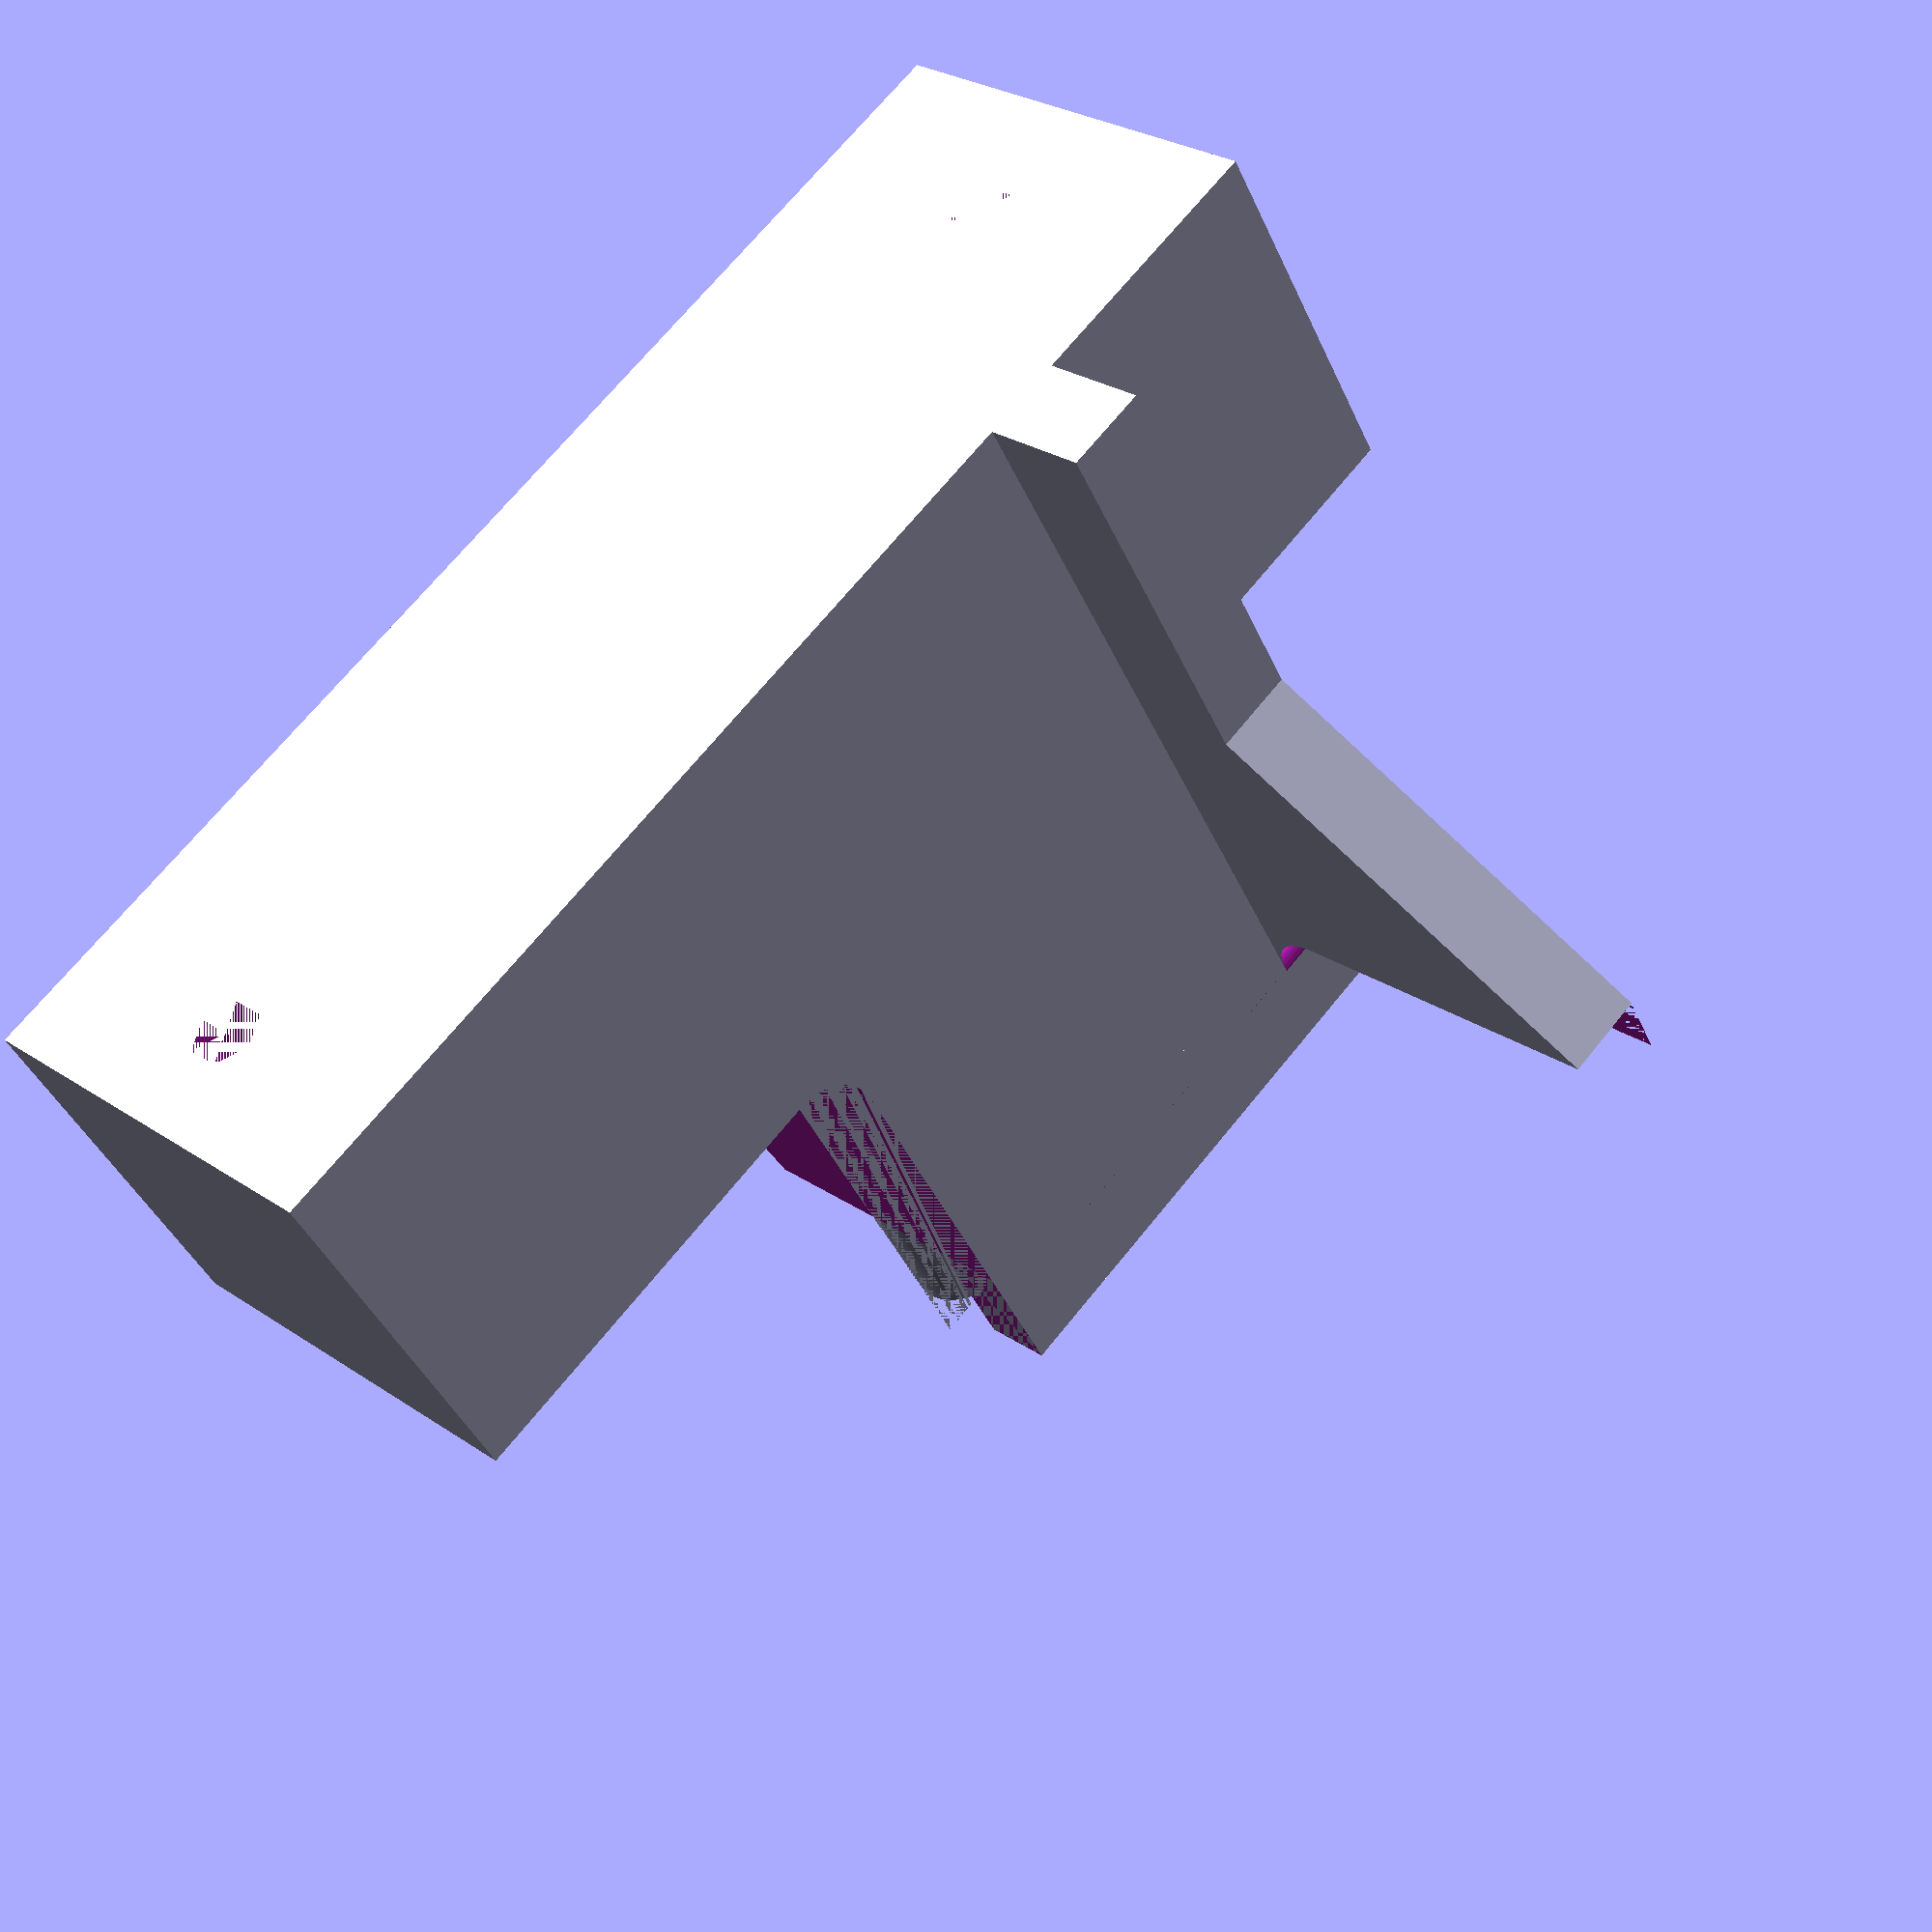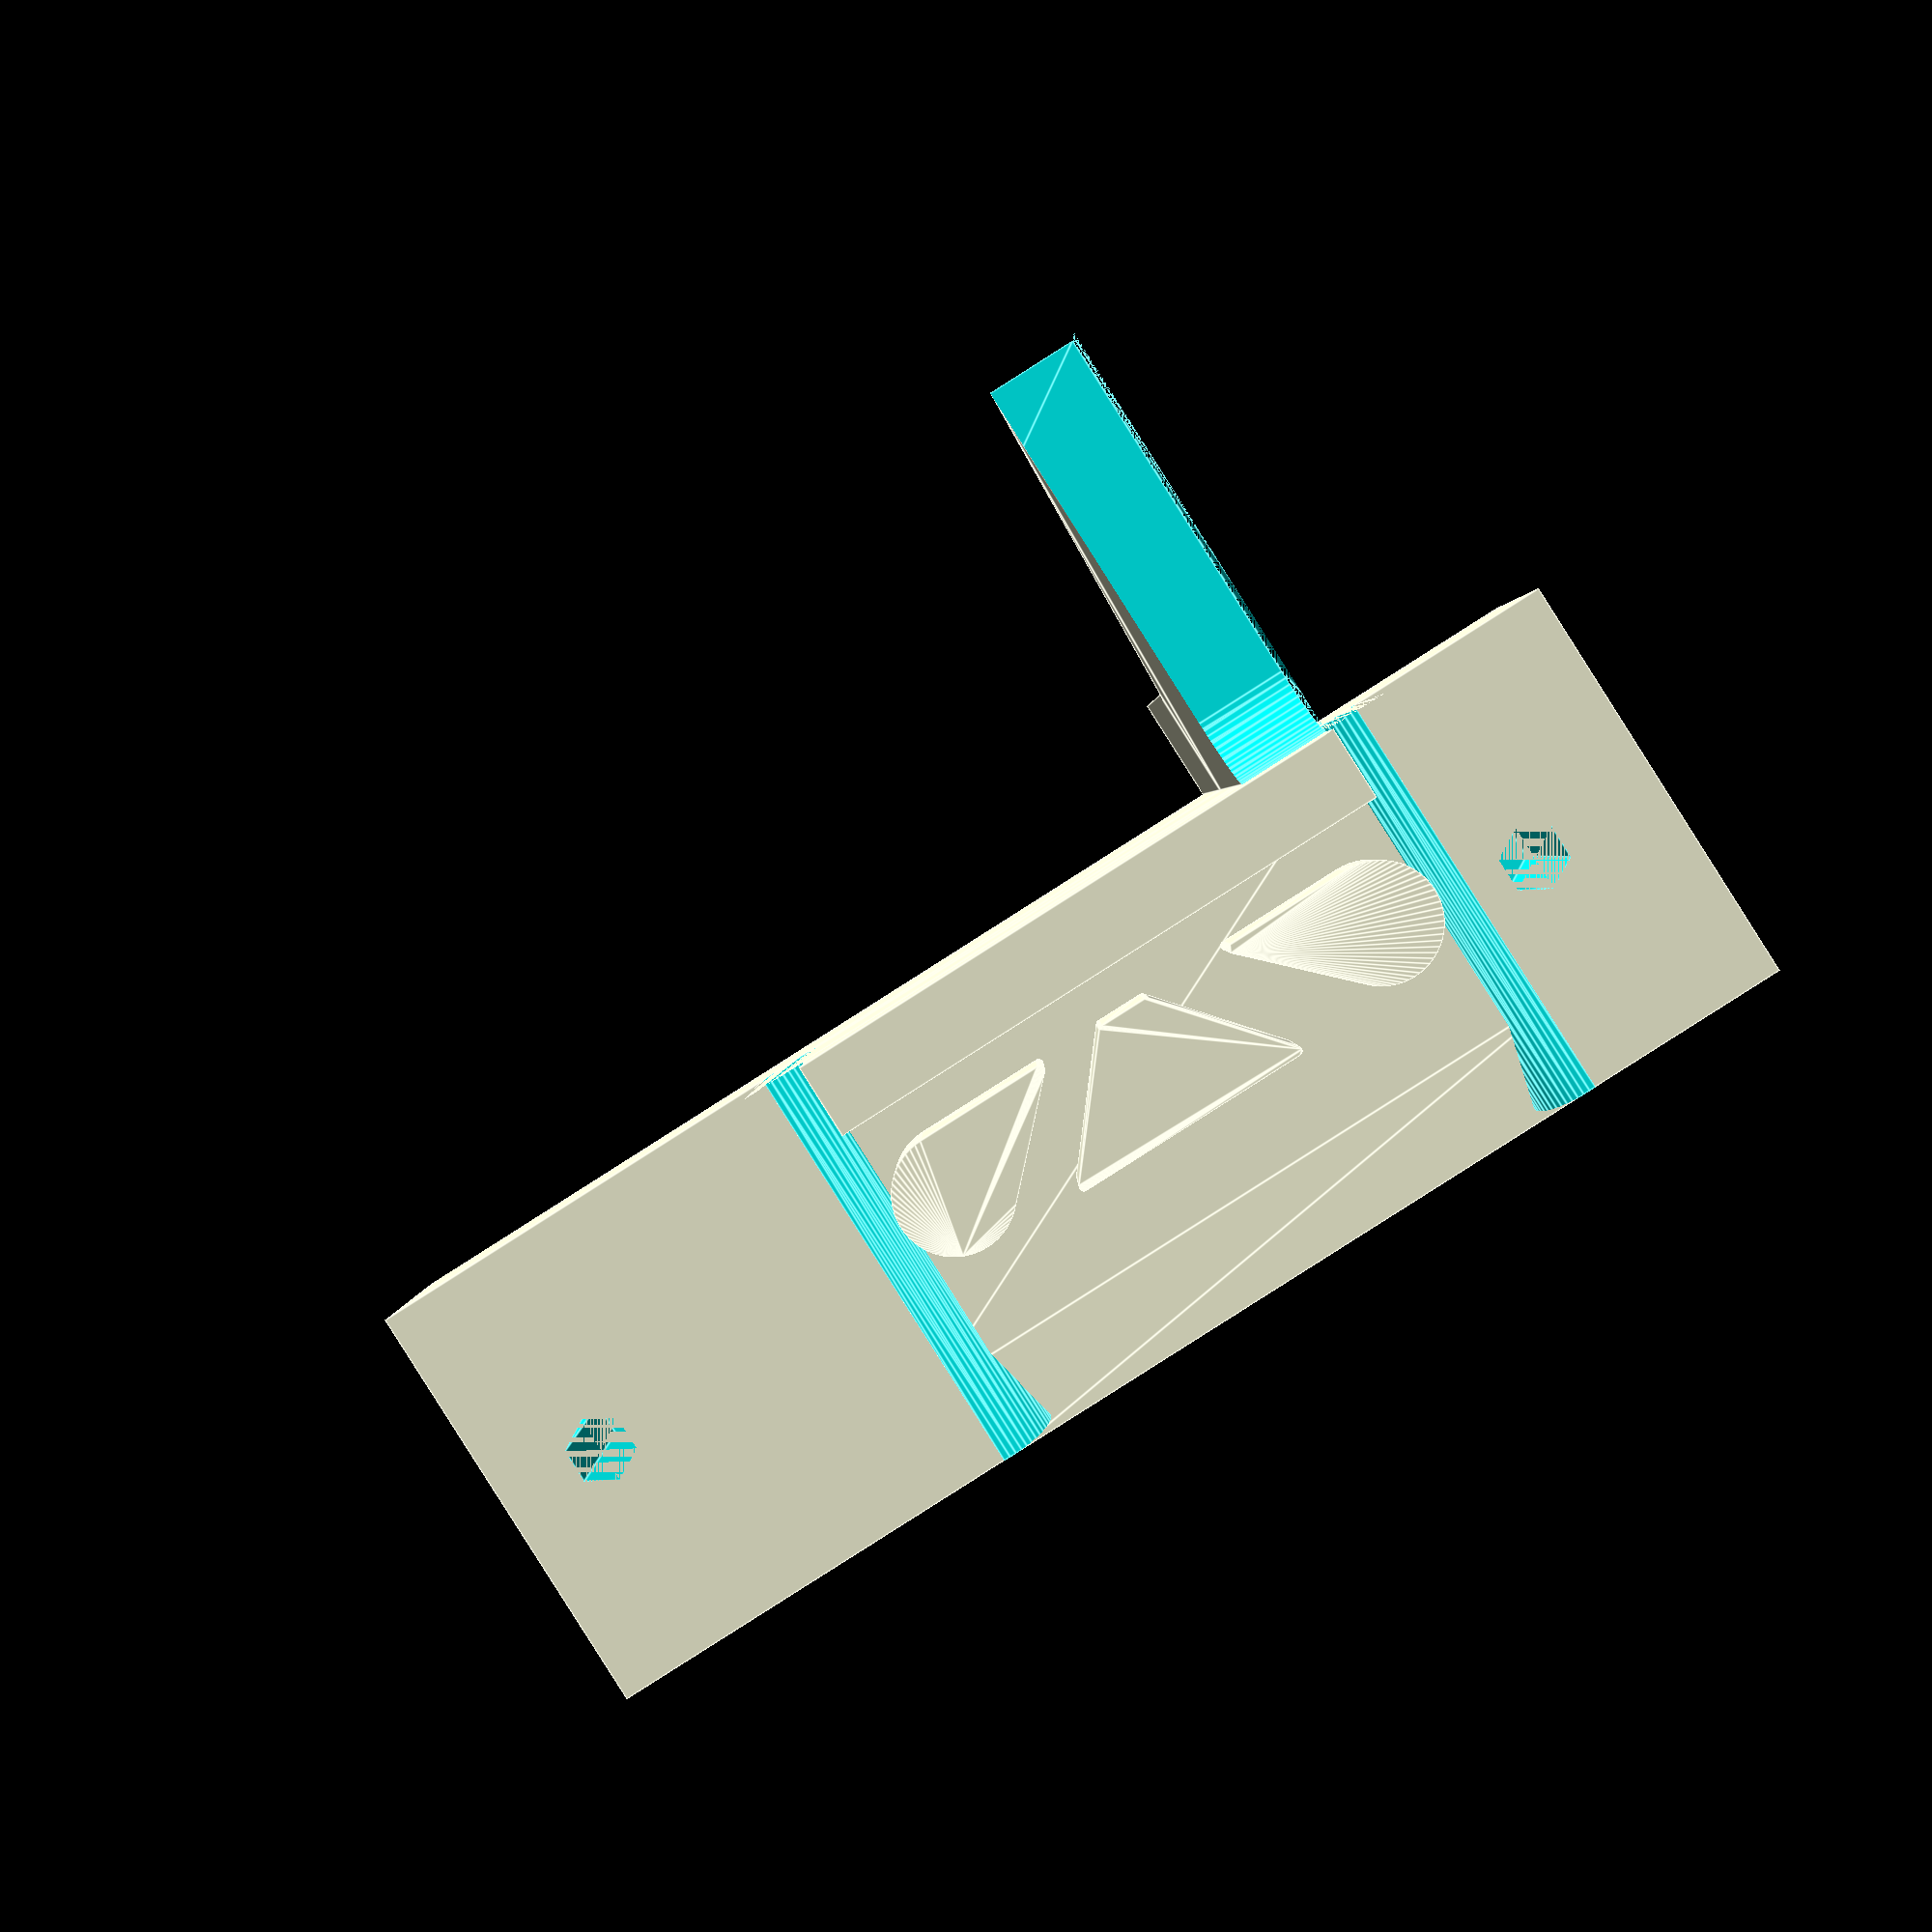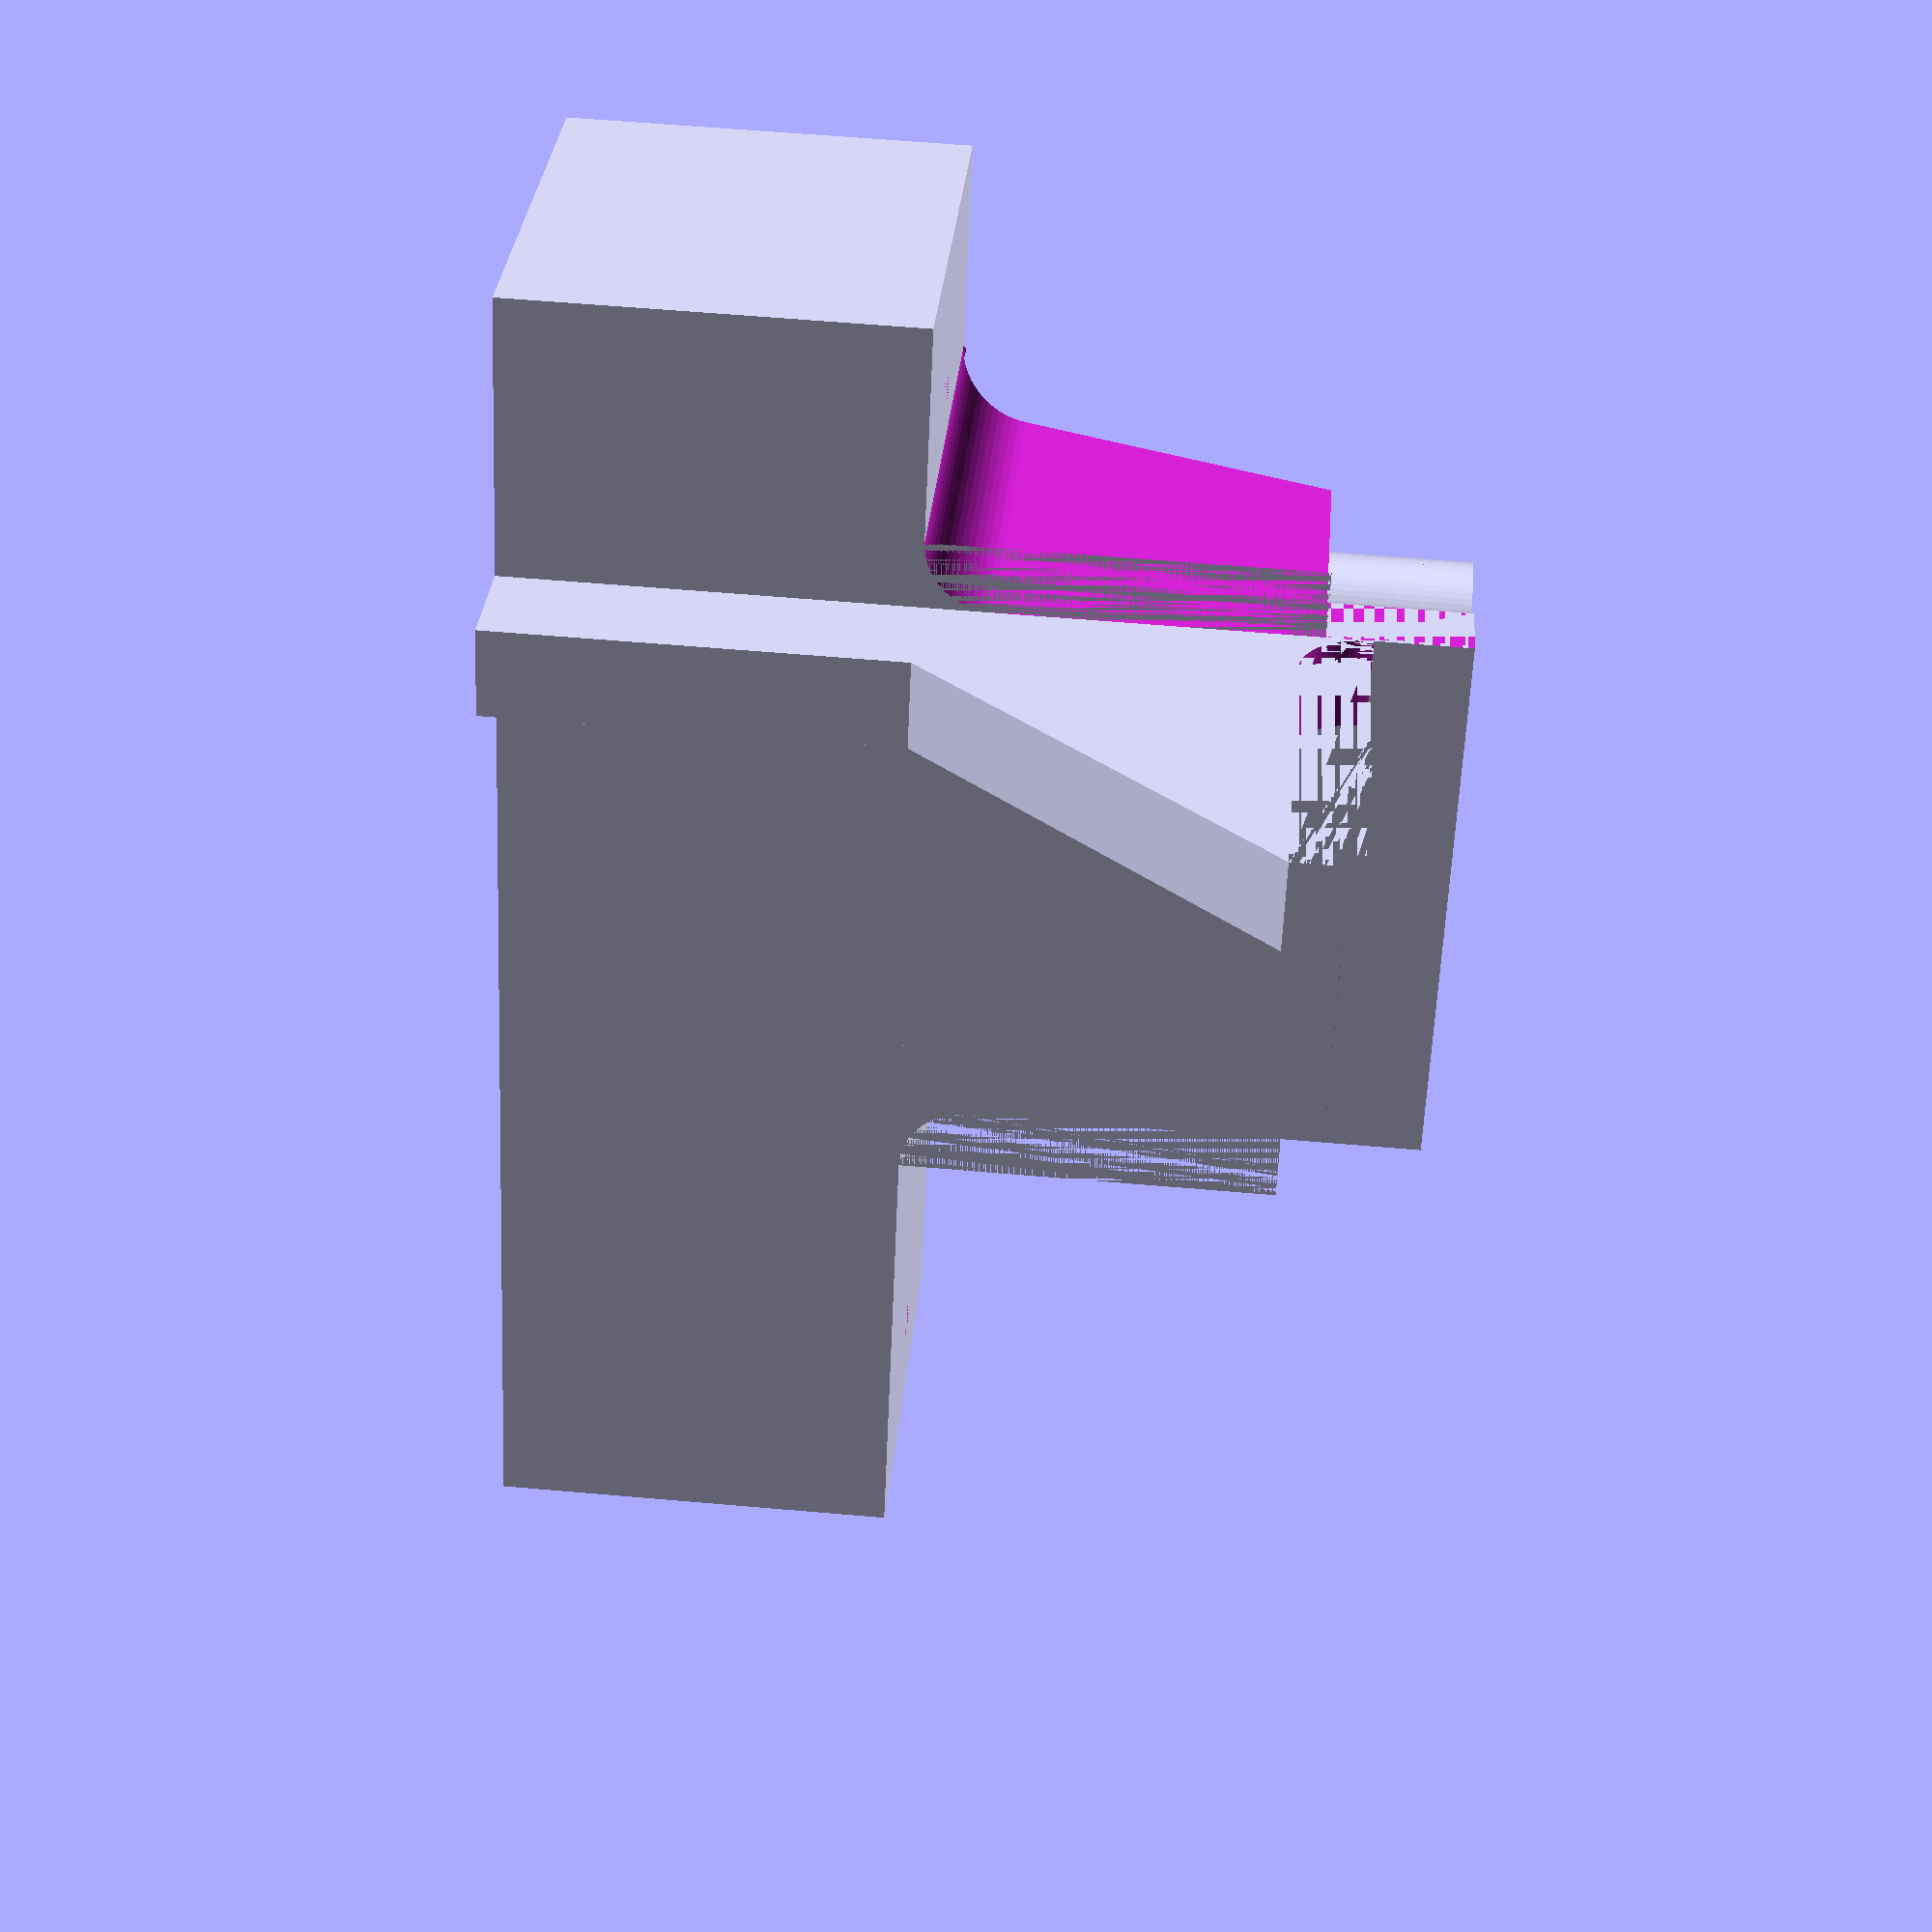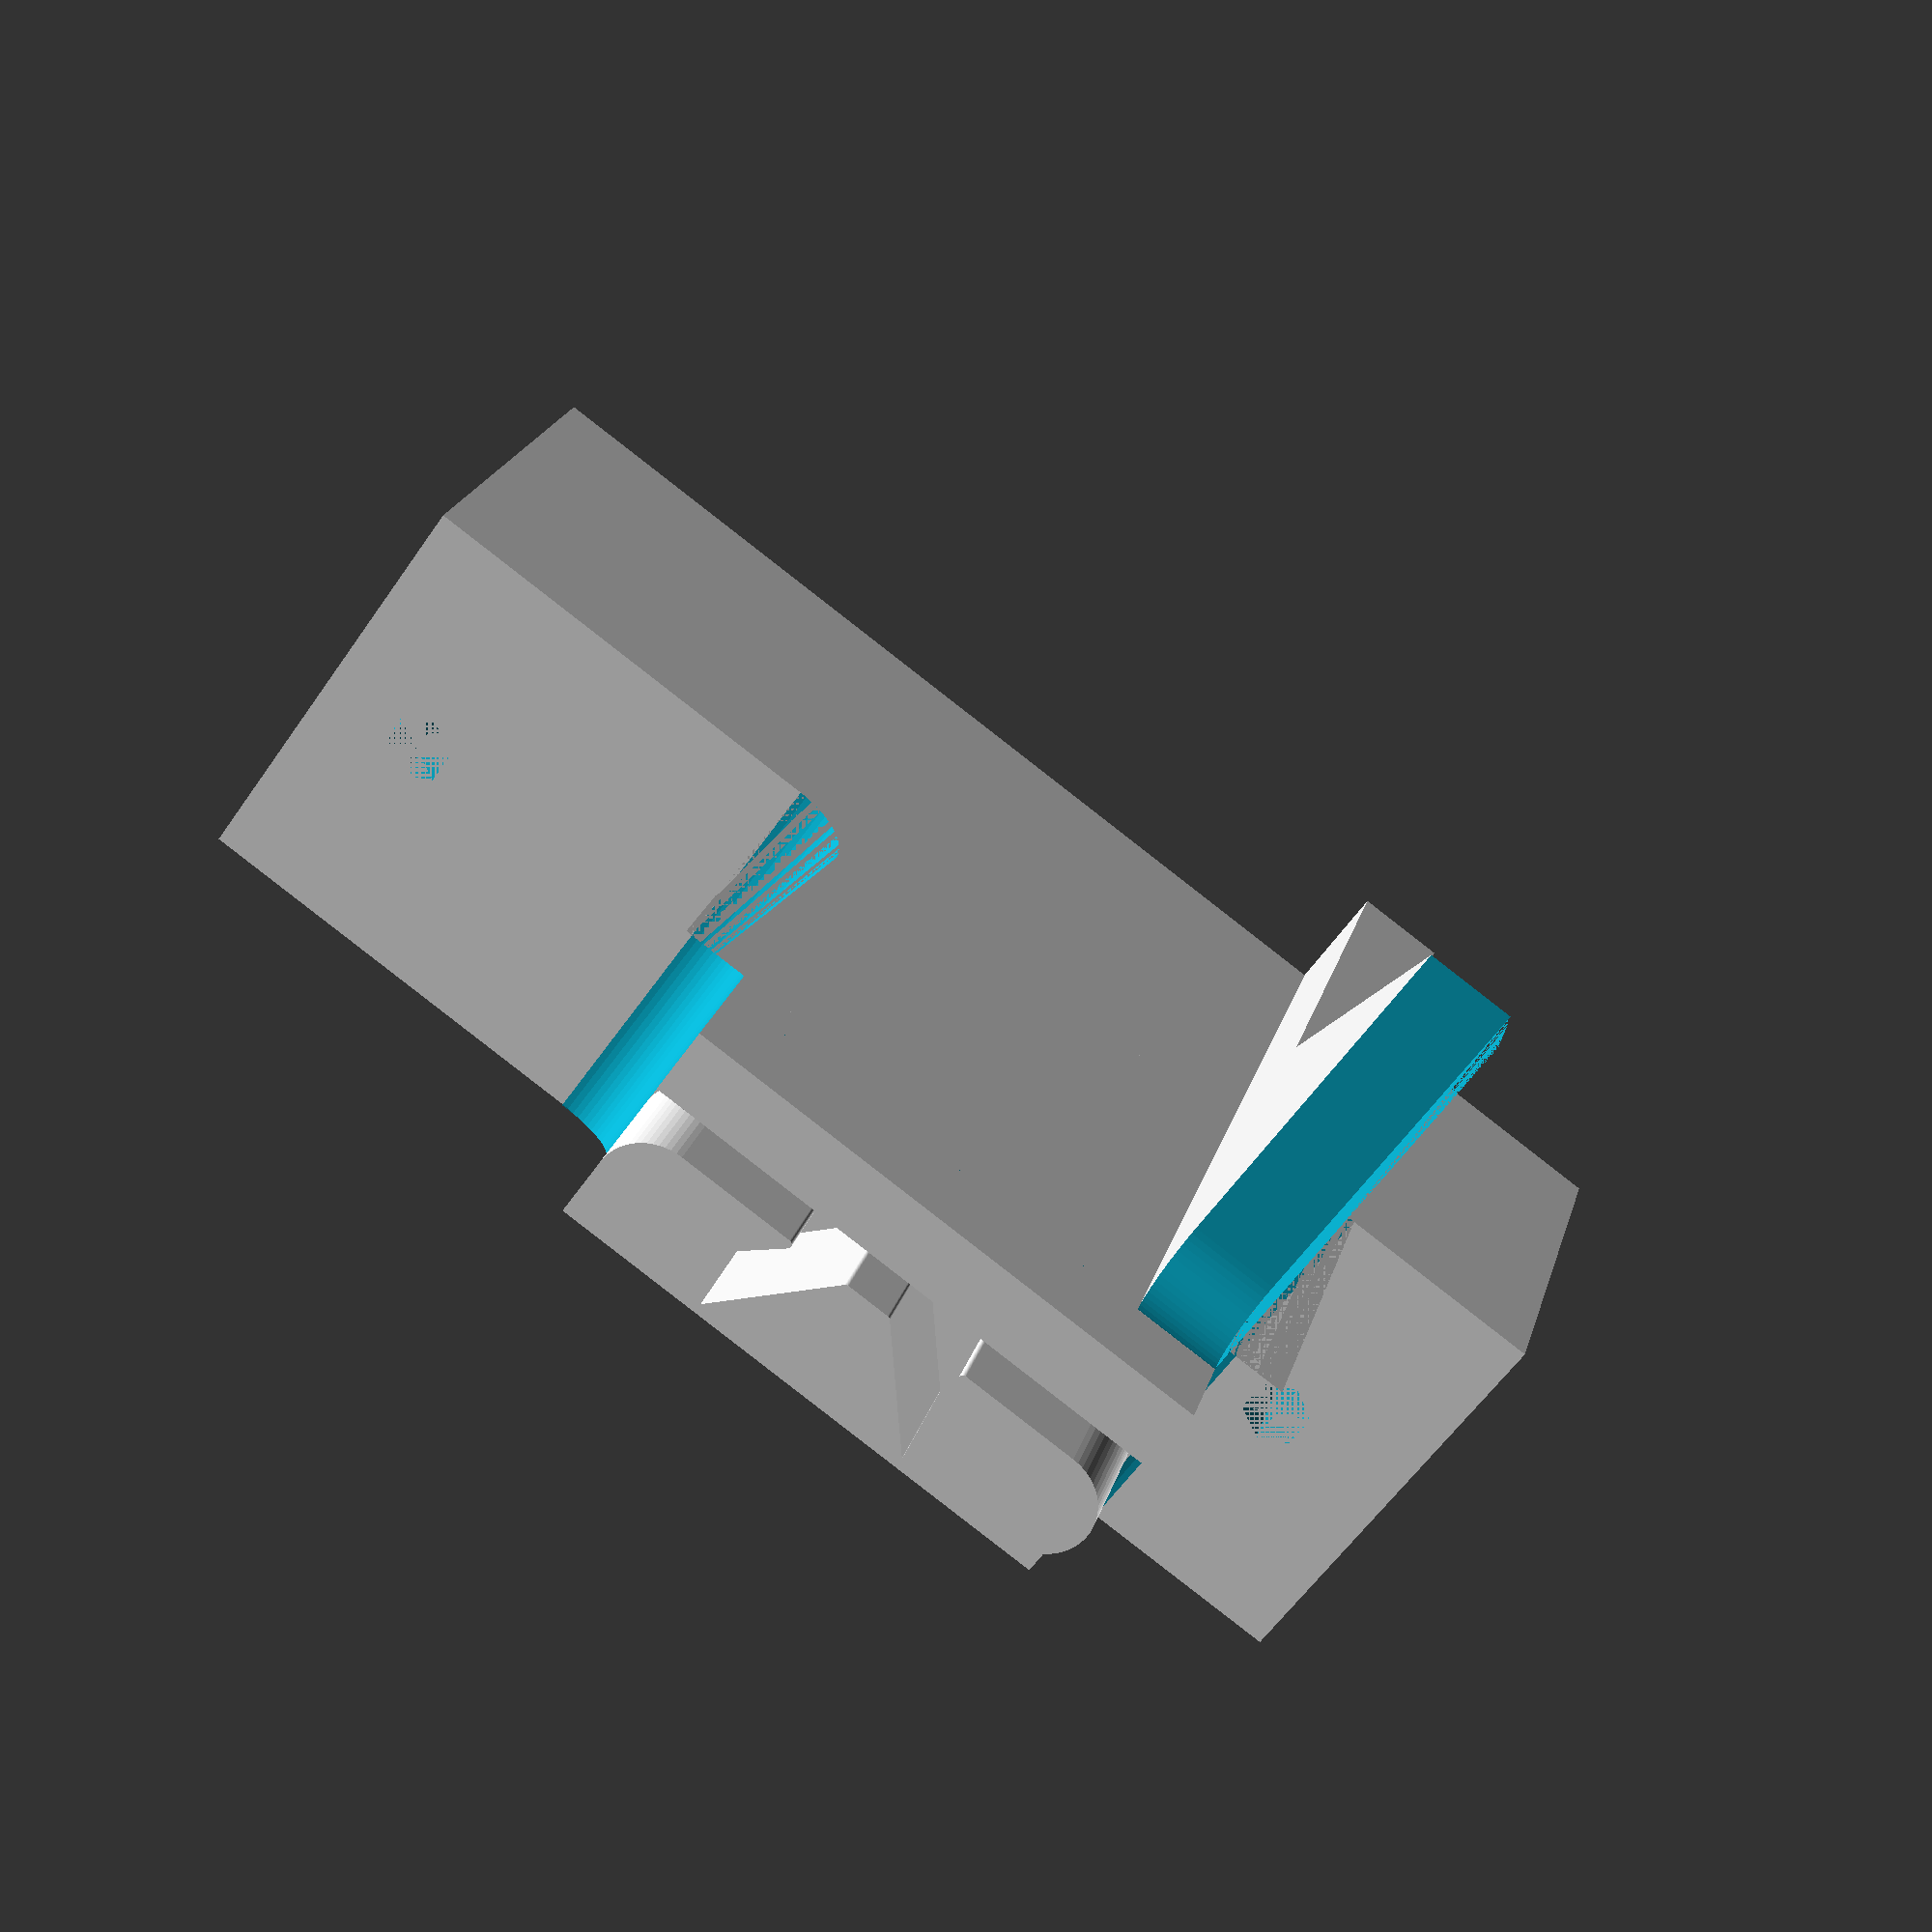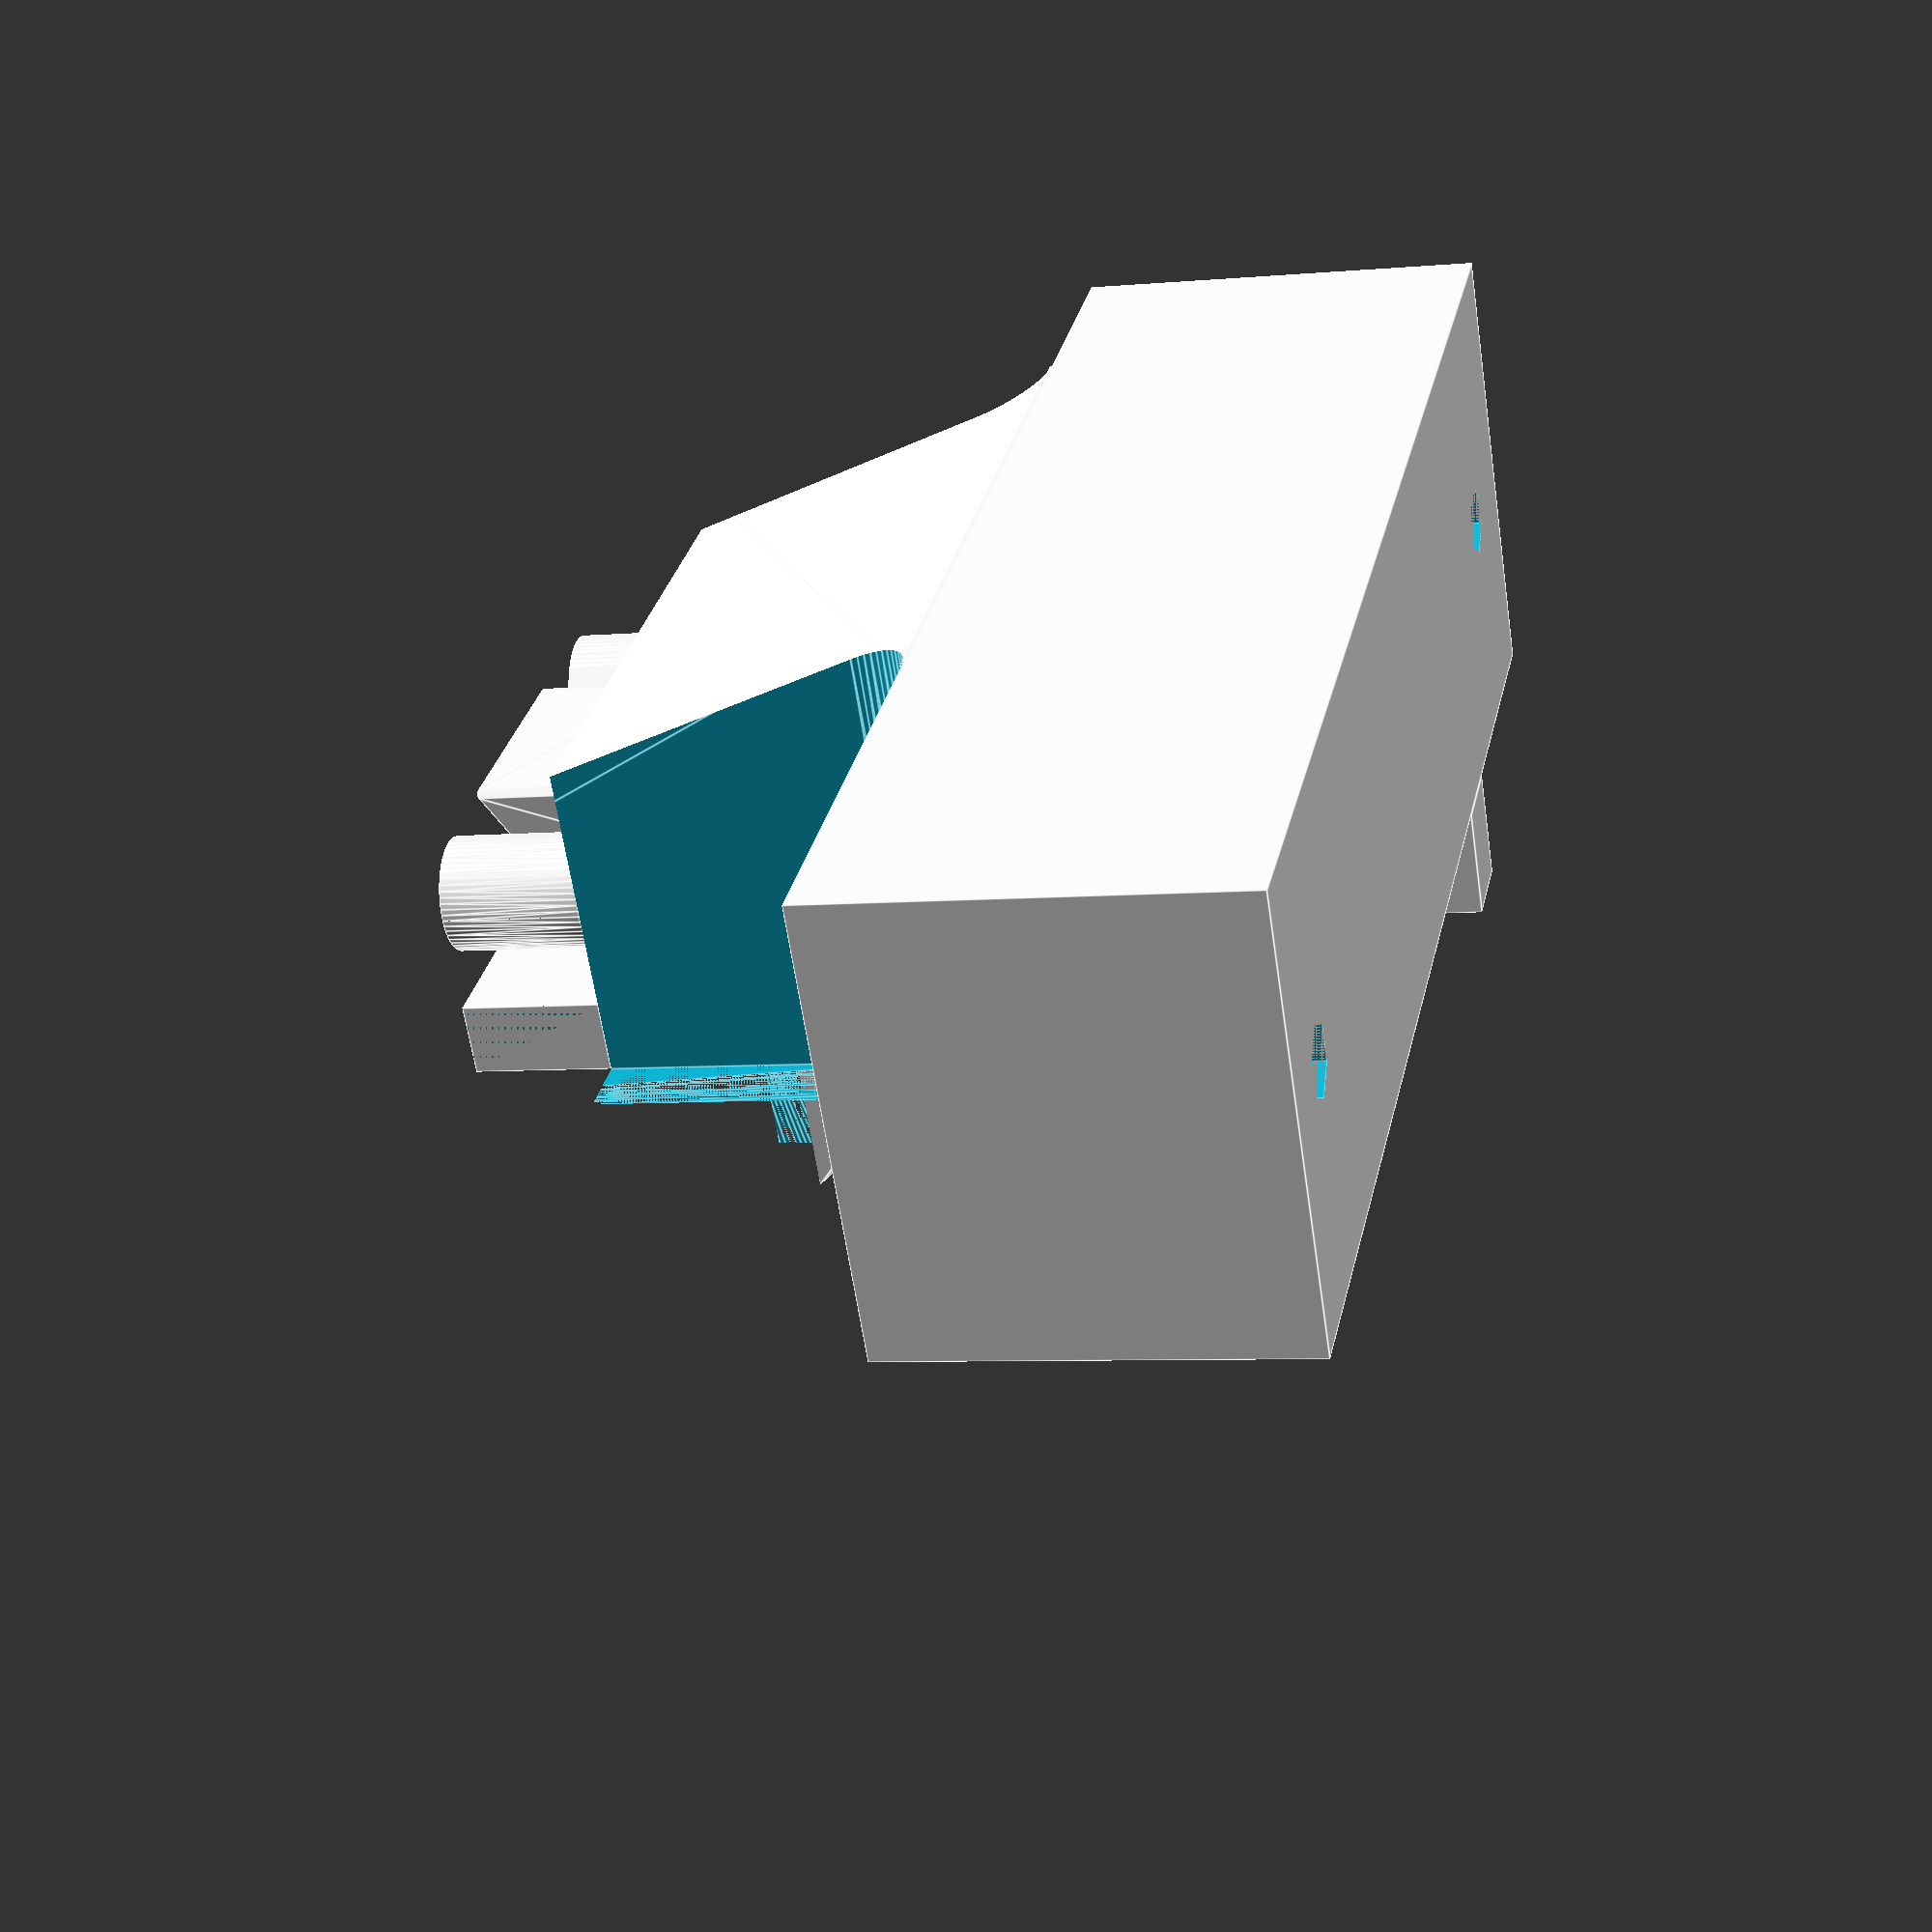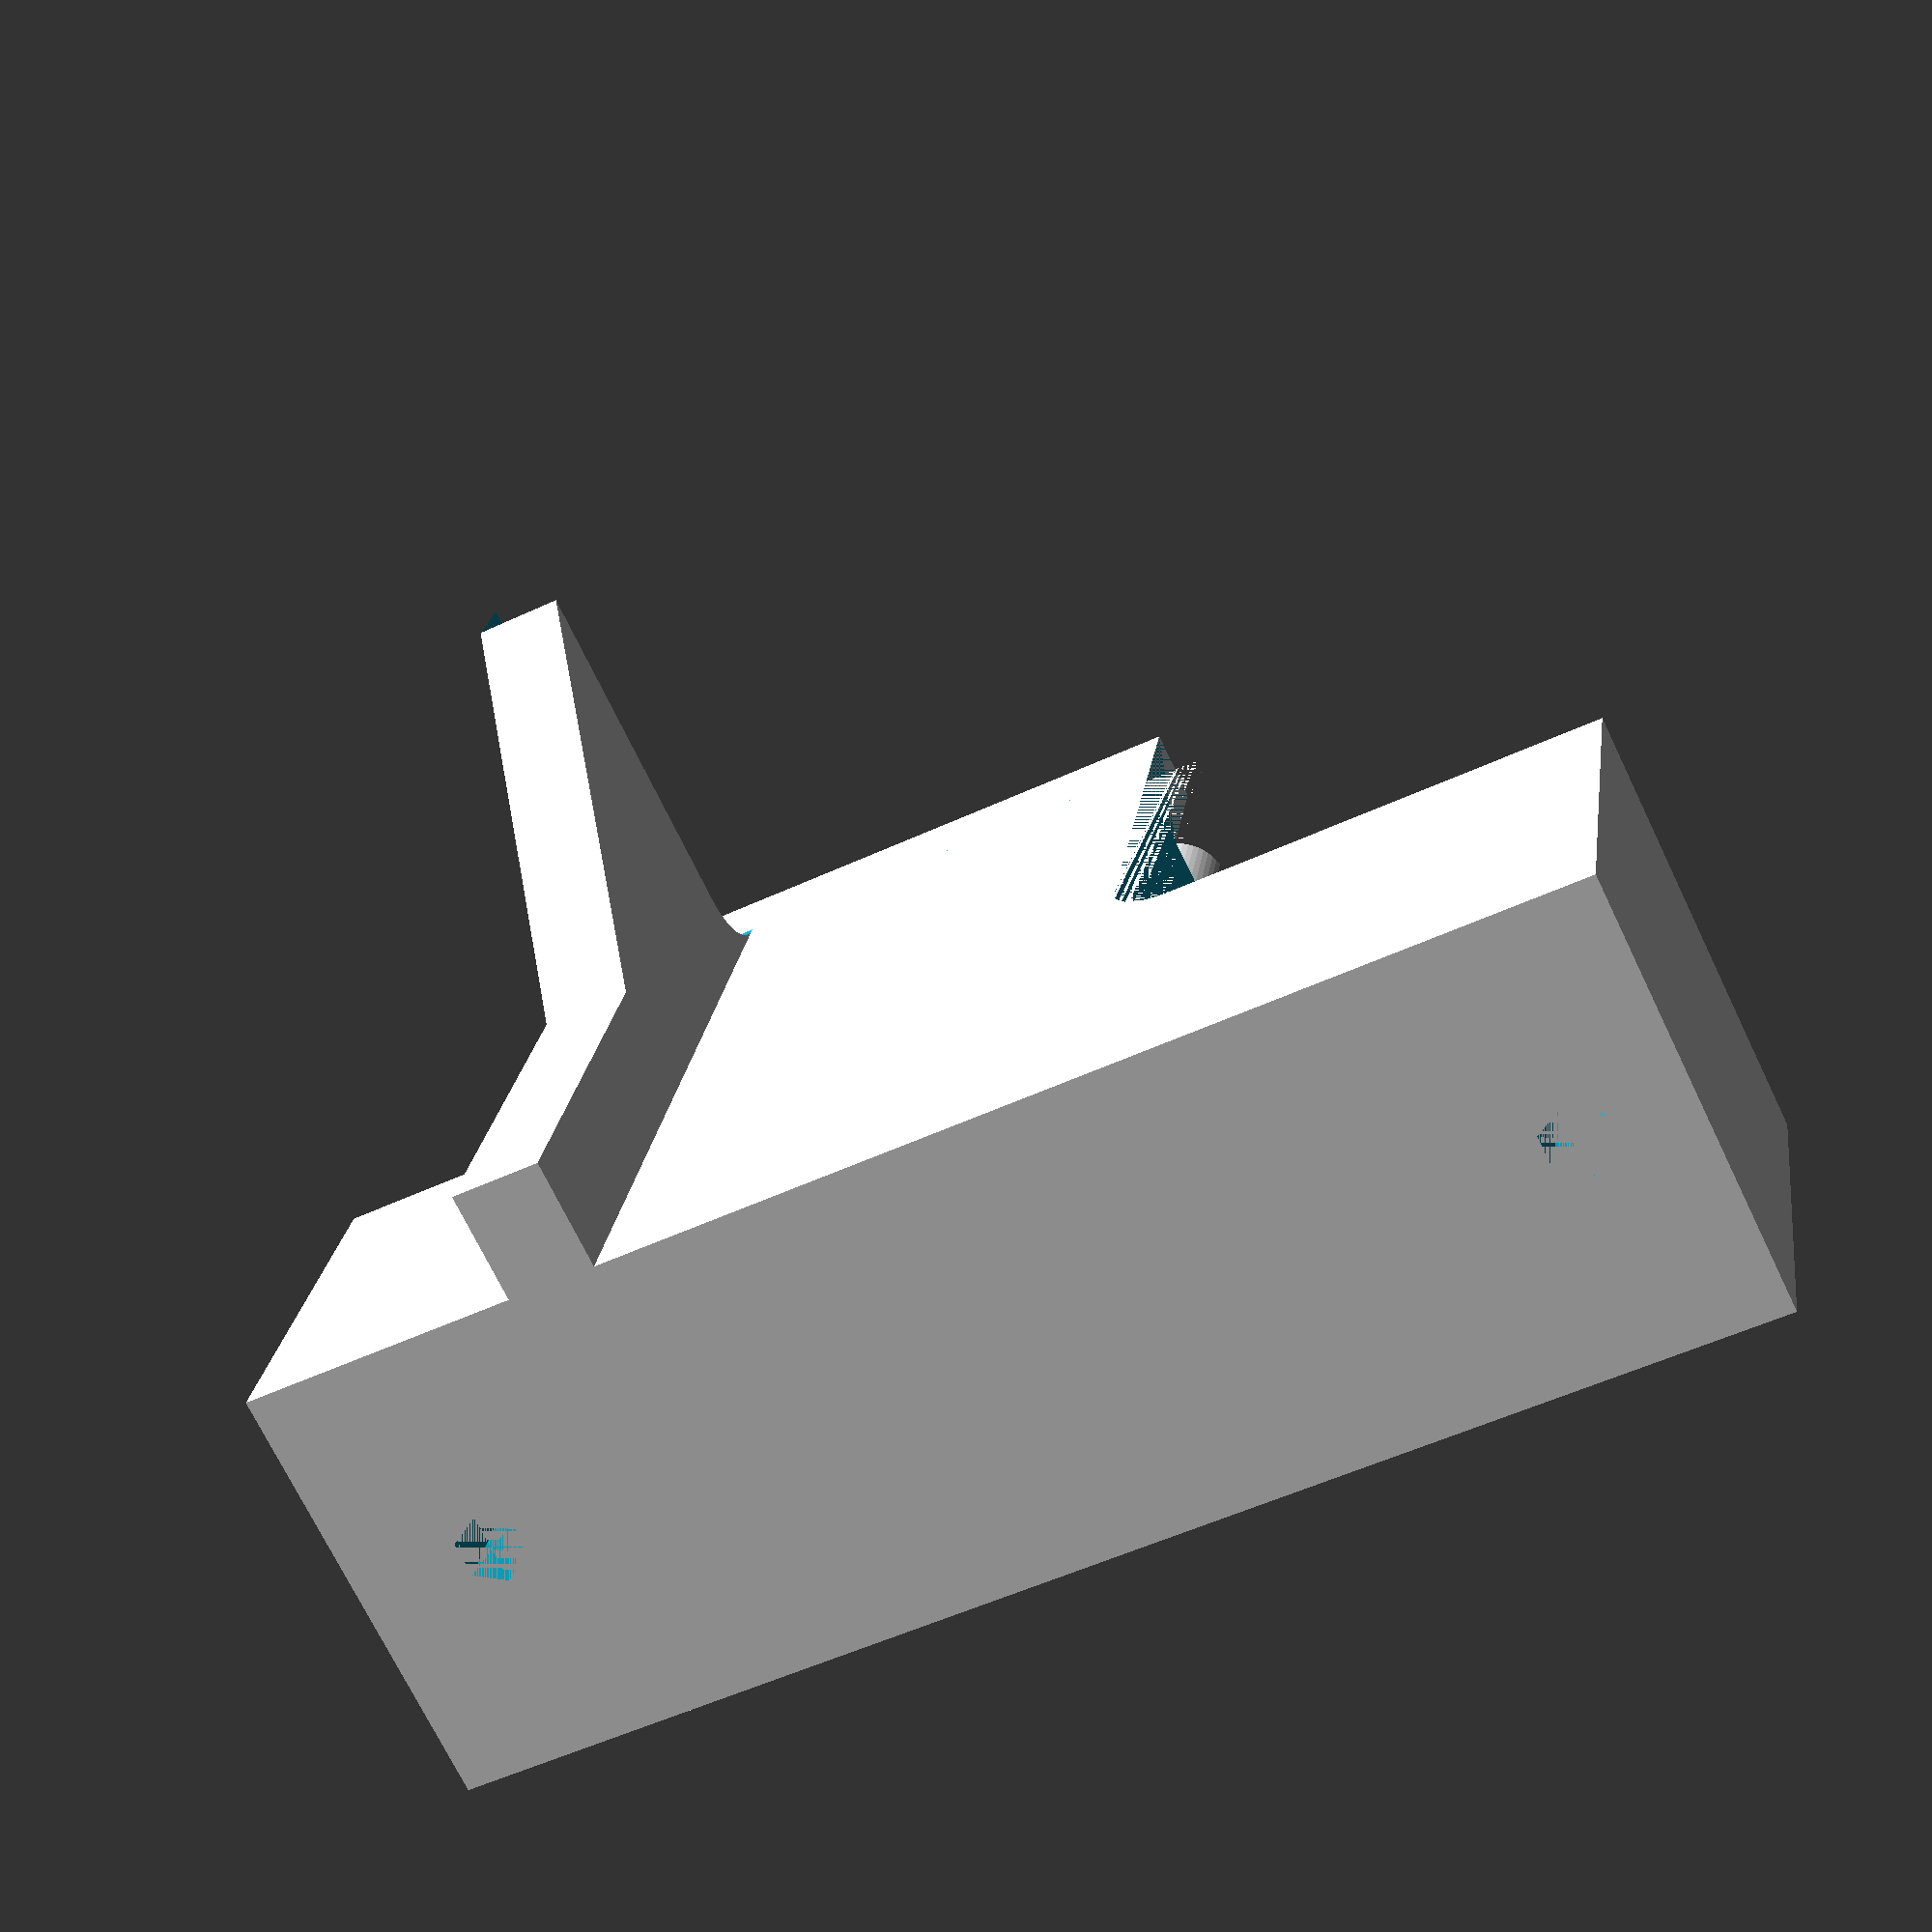
<openscad>
padding=18;
top_width=14.2;
top_length=25;
width=20;
hole_spacing=49; // lulzbot 300mm bed plate
hole_offset=5;
hole_size=3; // M3
length=hole_spacing+(hole_offset*2)+hole_size/2;

module beltloop(belt_gap=1.8, wall_thick=3.2,circle_rad = 2.5, belt_width=6.2)
{
  hull() {
  translate([top_width-(circle_rad+wall_thick+belt_gap),circle_rad,0])
    cylinder(r=circle_rad,h=6.2,$fn=60);
  translate([top_width-(0.2+wall_thick+belt_gap),8,0])
    cylinder(r=.2,h=belt_width,$fn=60);
  }
  hull() {
  translate([top_width-(circle_rad+wall_thick+belt_gap),20+circle_rad,0])
    cylinder(r=circle_rad,h=6.2,$fn=60);
  translate([top_width-(0.2+wall_thick+belt_gap),17,0])
    cylinder(r=.2,h=belt_width,$fn=60);
  }
  hull() {
  translate([top_width-(0.2+wall_thick+belt_gap),12,0])
    cylinder(r=.2,h=belt_width,$fn=60);
  translate([top_width-(6+2.2+belt_gap),8,0])
    cylinder(r=.2,h=belt_width,$fn=60);
  translate([top_width-(0.2+wall_thick+belt_gap),14,0])
    cylinder(r=.2,h=belt_width,$fn=60);
  translate([top_width-(6+2.2+belt_gap),18,0])
    cylinder(r=.2,h=belt_width,$fn=60);
  }

  translate([top_width-wall_thick,0,0])
    cube([wall_thick,top_length,belt_width]);
}
difference() {
  union() {
    cube([width,length,padding]);
    translate([width-top_width,12.63,padding+16.9])beltloop();
  }
  // mounting holes to the bed
  translate([20/2,hole_offset+hole_size/2, 0])cylinder(r=hole_size/2 + 0.1, h=padding);
  translate([20/2,hole_spacing+(hole_offset+hole_size/2), 0])cylinder(r=hole_size/2 + 0.1, h=padding);
}

difference() {
  hull() {
    translate([width-top_width,12.63-3,padding+16.8])cube([top_width,top_length+6,.1]);
    translate([0,12.63-3,padding])cube([width,top_length+6,.1]);
  }
  for ( i = [12.63-3, 12.63 + 25 + 3])
  hull() {
    translate([0,i,padding+3])rotate([0,90,0])cylinder(r=3, h=width,$fn=60);
    translate([0,i,padding+3+40])rotate([0,90,0])cylinder(r=3, h=width,$fn=60);
  }
}
difference() {
  translate([width,12.63,0]) 
  {
    hull() {
      translate([0,0,33.8])cube([19,4,3.1]);
      translate([0,0,padding])cube([5,4,0.1]);
    }
      translate([0,0,0])cube([5,4,padding]);
  }
  hull() {
    translate([0,0,33.8+3])
      translate([width+3,12.63,0]) 
      rotate([-90,0,0])cylinder(r=3,h=top_length, $fn=60);
    translate([0,0,33.8+3])
      translate([width+19,12.63,0]) 
      rotate([-90,0,0])cylinder(r=3,h=top_length, $fn=60);
  }
}

</openscad>
<views>
elev=221.0 azim=317.6 roll=337.8 proj=p view=wireframe
elev=178.6 azim=57.6 roll=179.7 proj=p view=edges
elev=301.4 azim=207.4 roll=275.2 proj=p view=wireframe
elev=157.7 azim=125.4 roll=165.7 proj=p view=solid
elev=6.1 azim=125.3 roll=104.8 proj=p view=edges
elev=157.6 azim=115.9 roll=352.3 proj=p view=solid
</views>
